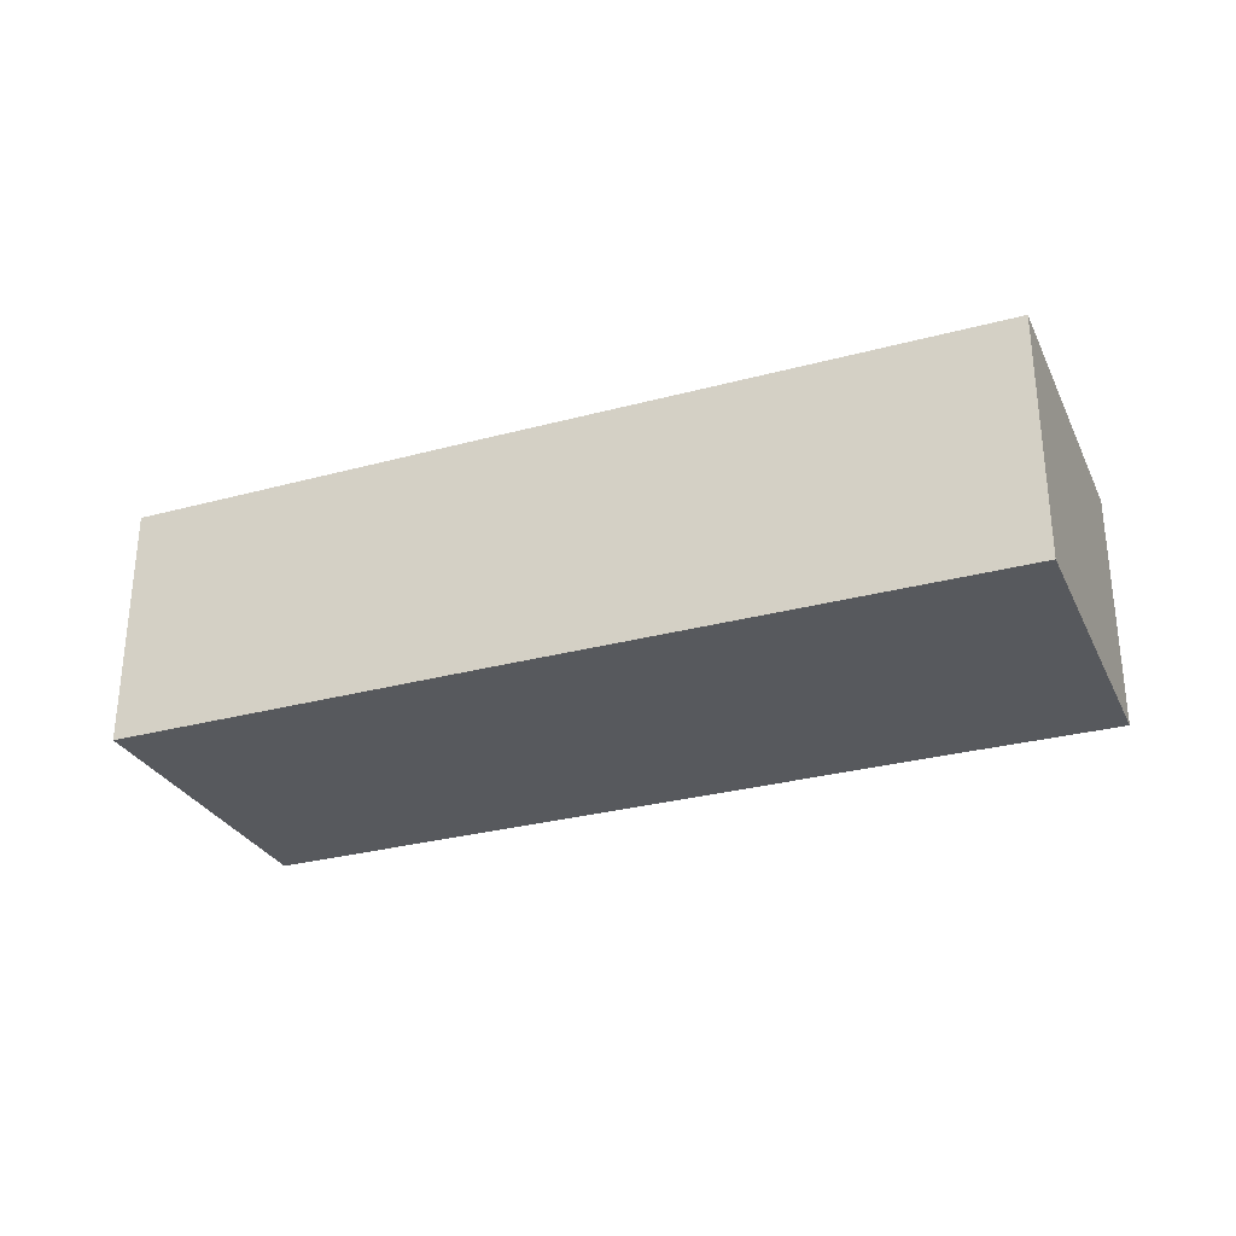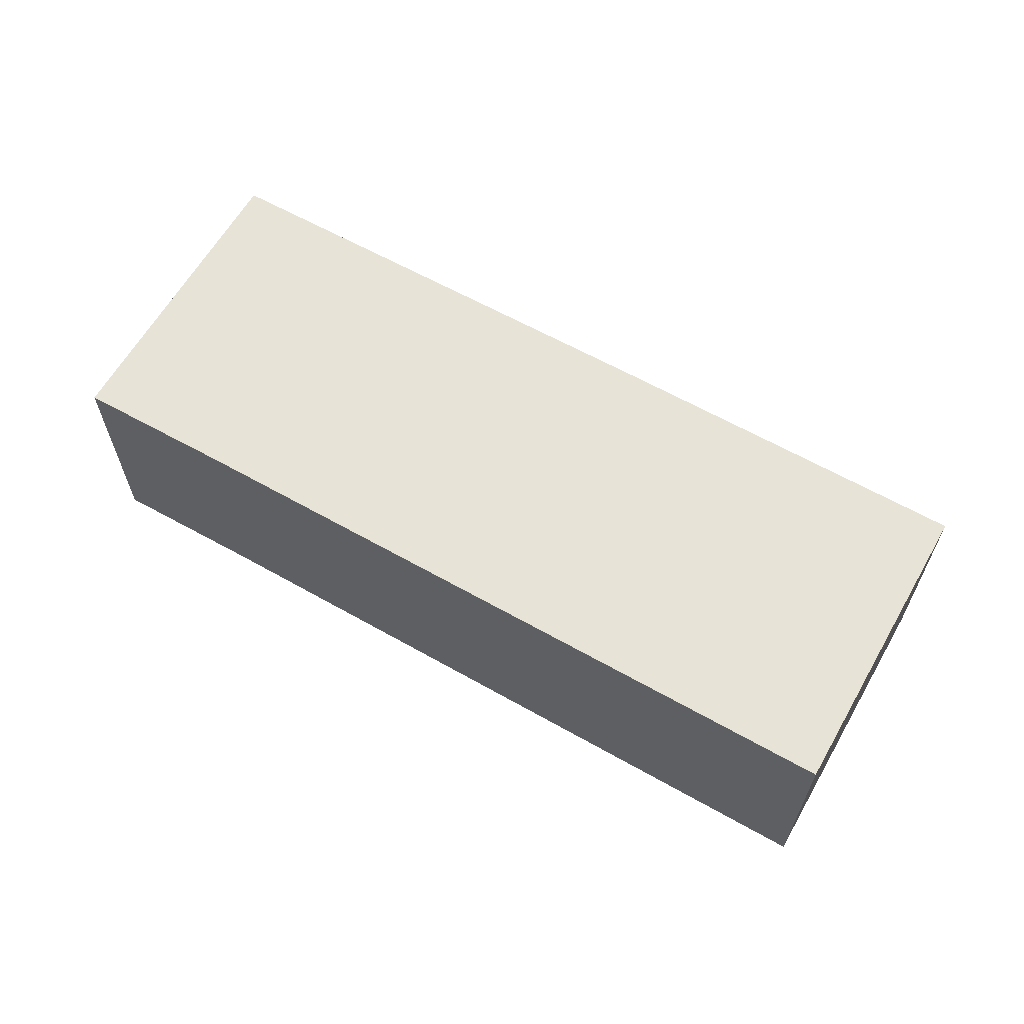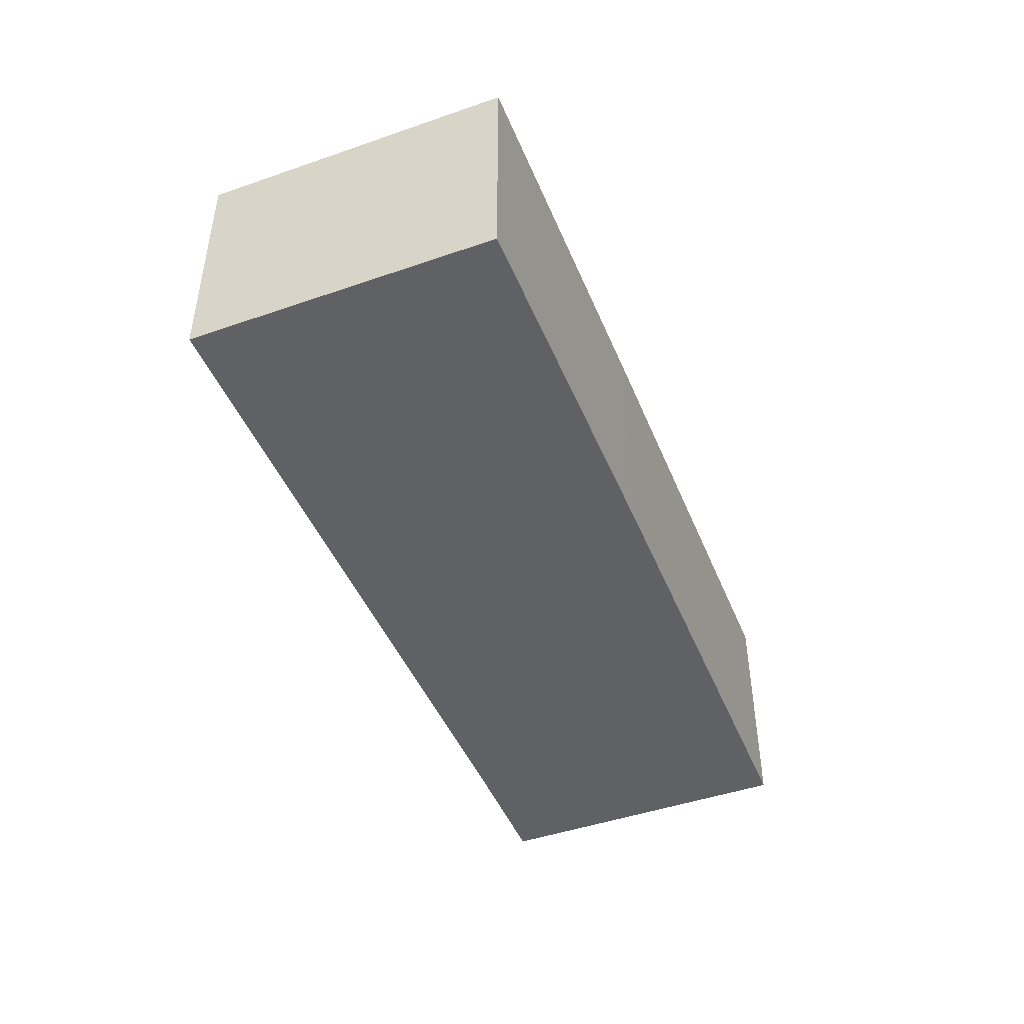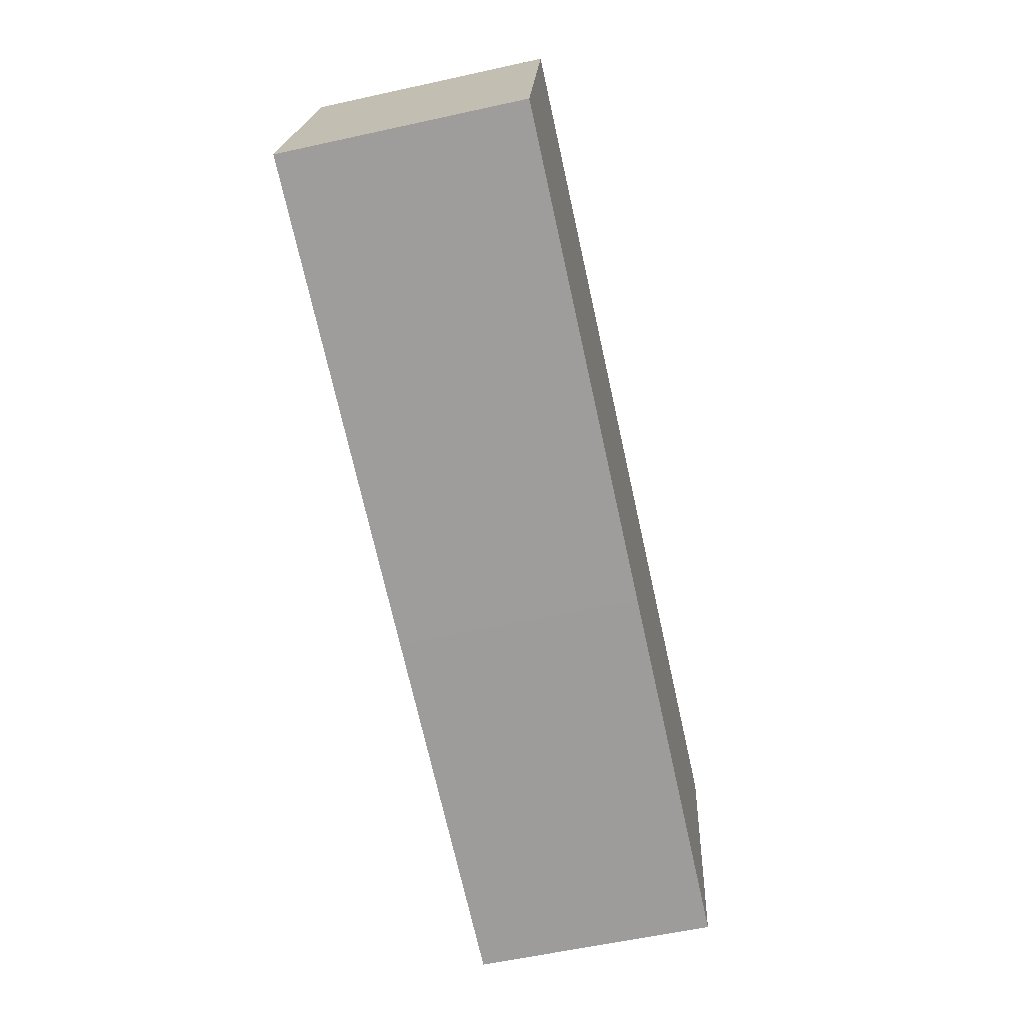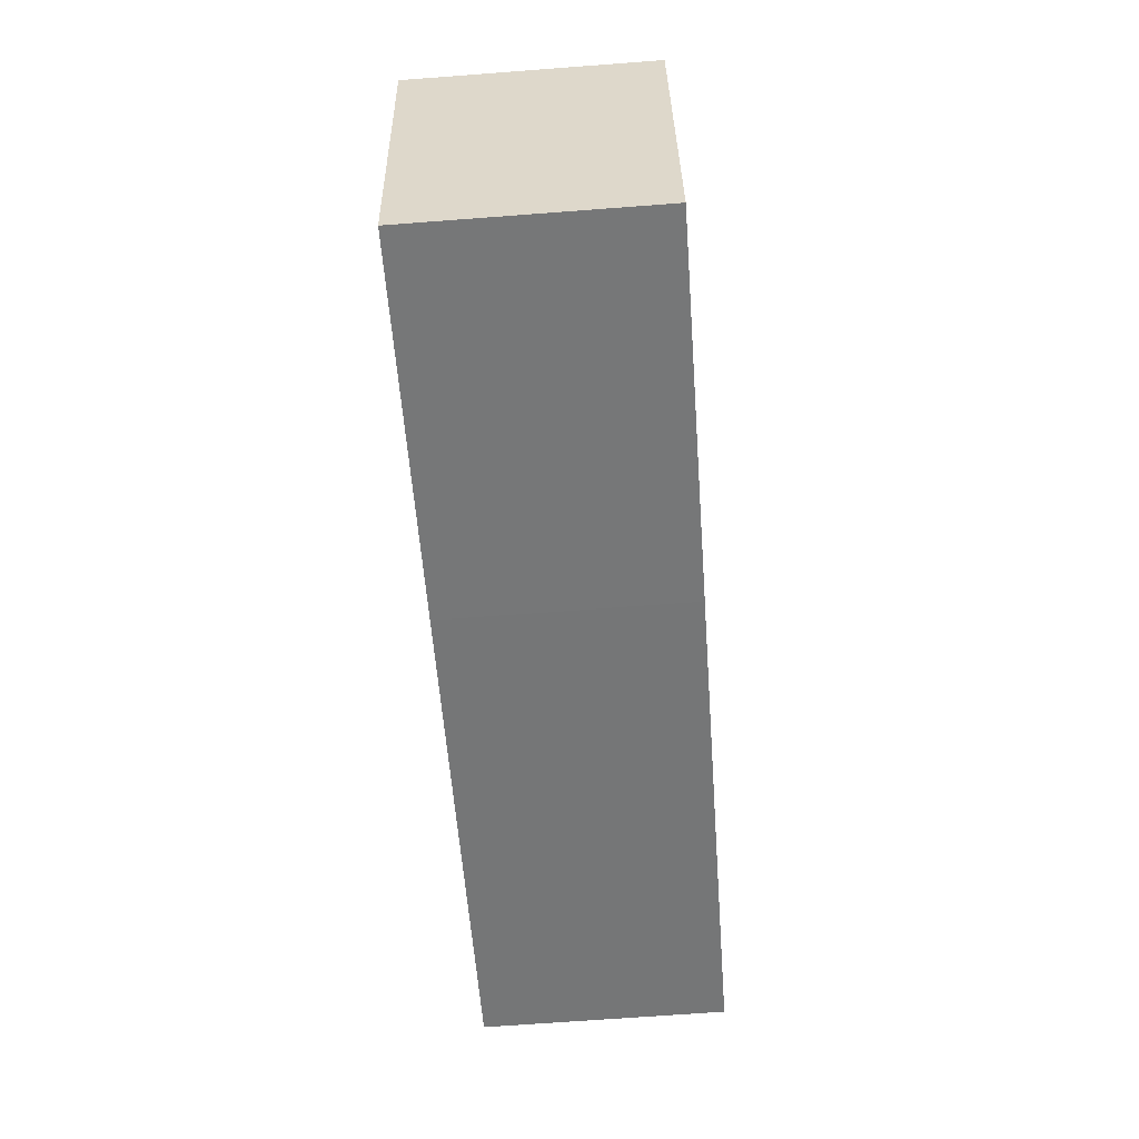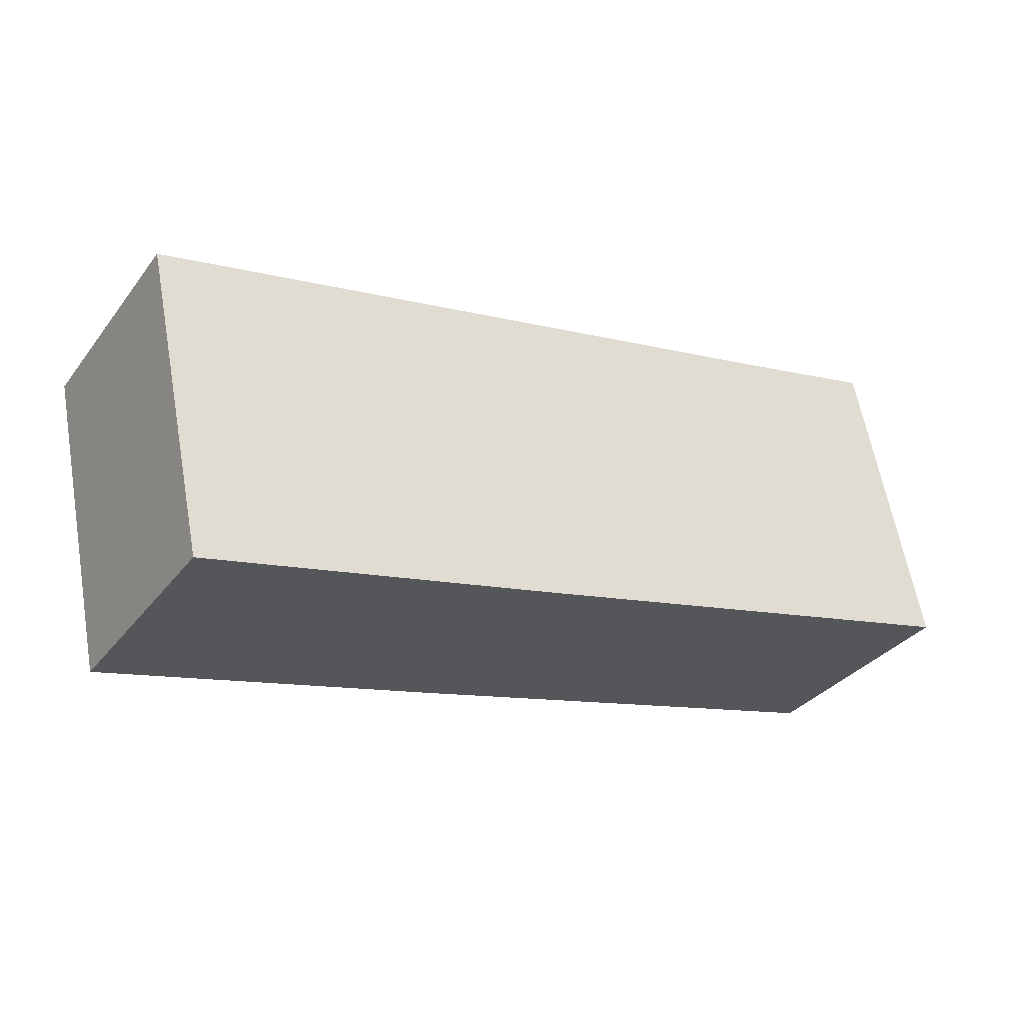
<metadata>
{"format":"obj","ext":"obj","renderer":"f3d","projection":"perspective","resolution":1024,"background":"white","views":[{"elev":-29.4,"azim":-146.0,"up":"+Y"},{"elev":62.7,"azim":41.9,"up":"+Y"},{"elev":-45.8,"azim":123.8,"up":"+Y"},{"elev":-58.8,"azim":-77.2,"up":"+Z"},{"elev":-68.9,"azim":94.3,"up":"+Z"},{"elev":-33.1,"azim":148.6,"up":"+Z"}]}
</metadata>
<code>
v  24.36 12.07 -5.341
v  46.08 12.07 6.273
v  42.76 12.07 -9.271
v  11.06 12.07 13.75
v  0 12.07 7.393e-16
v  3.313 12.07 15.48
v  46.08 -3.841e-16 6.273
v  42.76 5.677e-16 -9.271
v  24.36 3.27e-16 -5.341
v  0 0 0
v  3.313 -9.479e-16 15.48
v  11.06 -8.42e-16 13.75
g defaultobject
f 1 2 3
f 2 1 4
f 4 1 5
f 4 5 6
f 7 3 2
f 3 7 8
f 8 1 3
f 1 8 9
f 1 9 5
f 5 9 10
f 10 6 5
f 6 10 11
f 4 7 2
f 7 4 12
f 12 4 6
f 12 6 11
f 7 9 8
f 9 7 12
f 9 12 10
f 10 12 11

</code>
